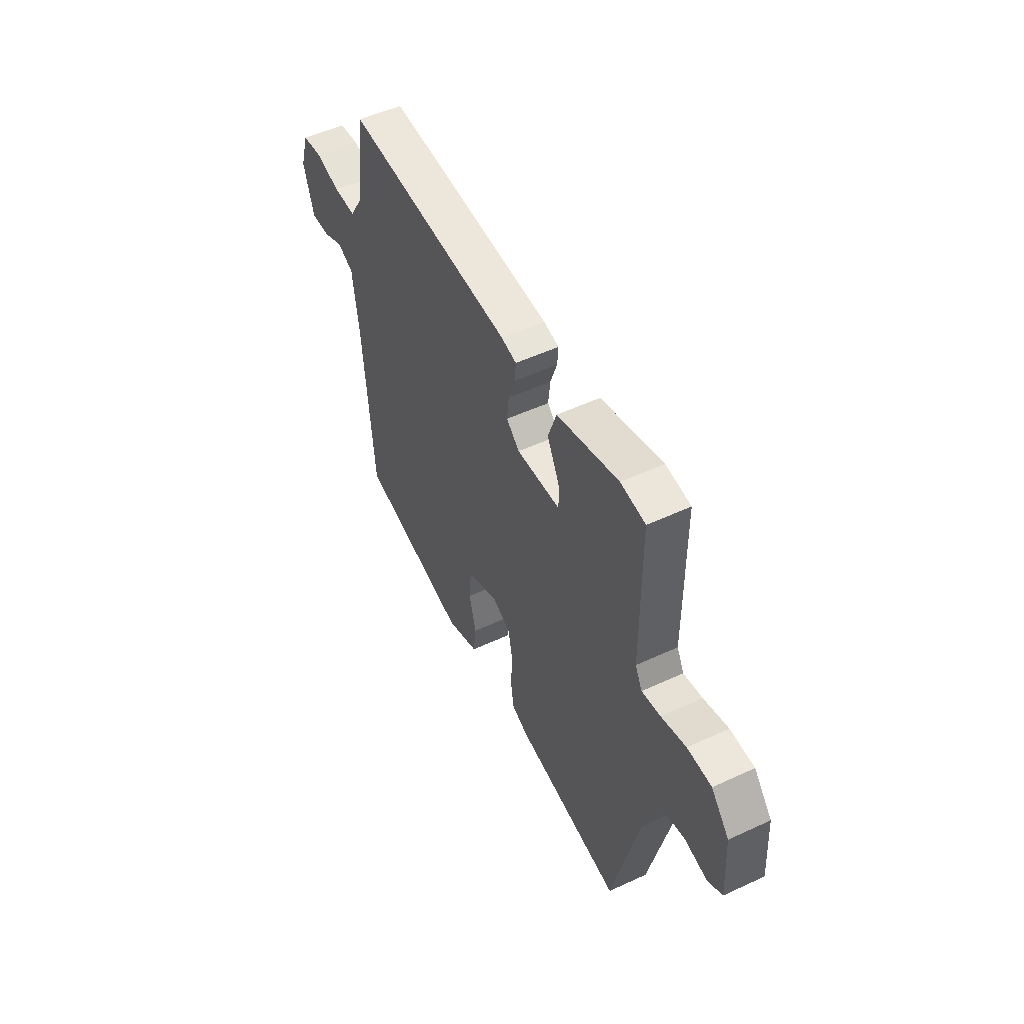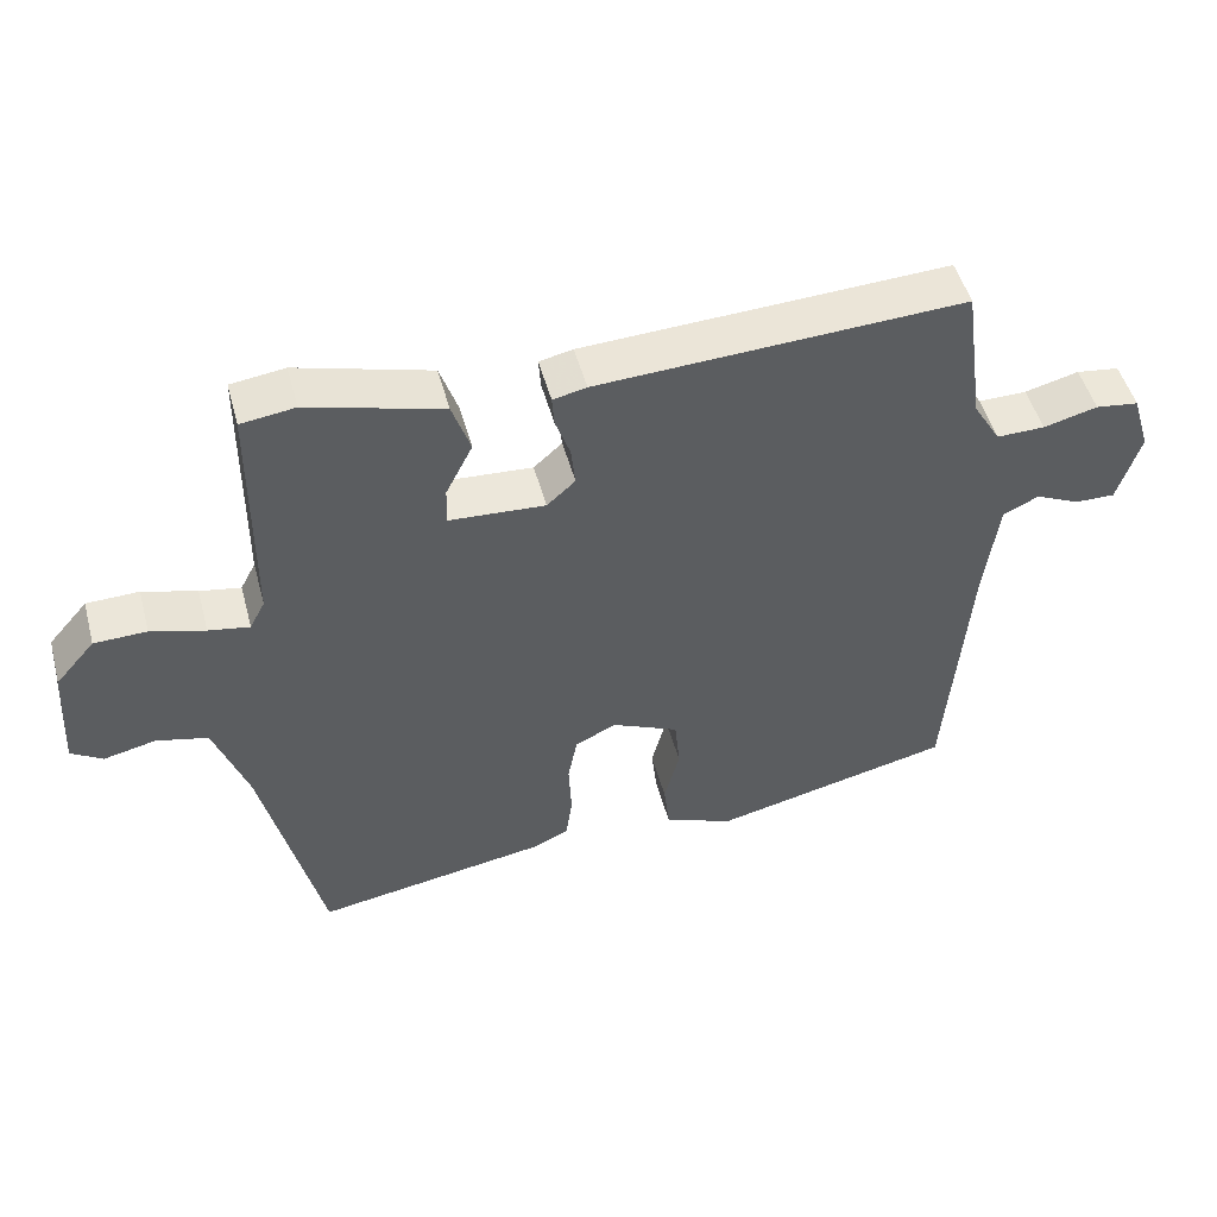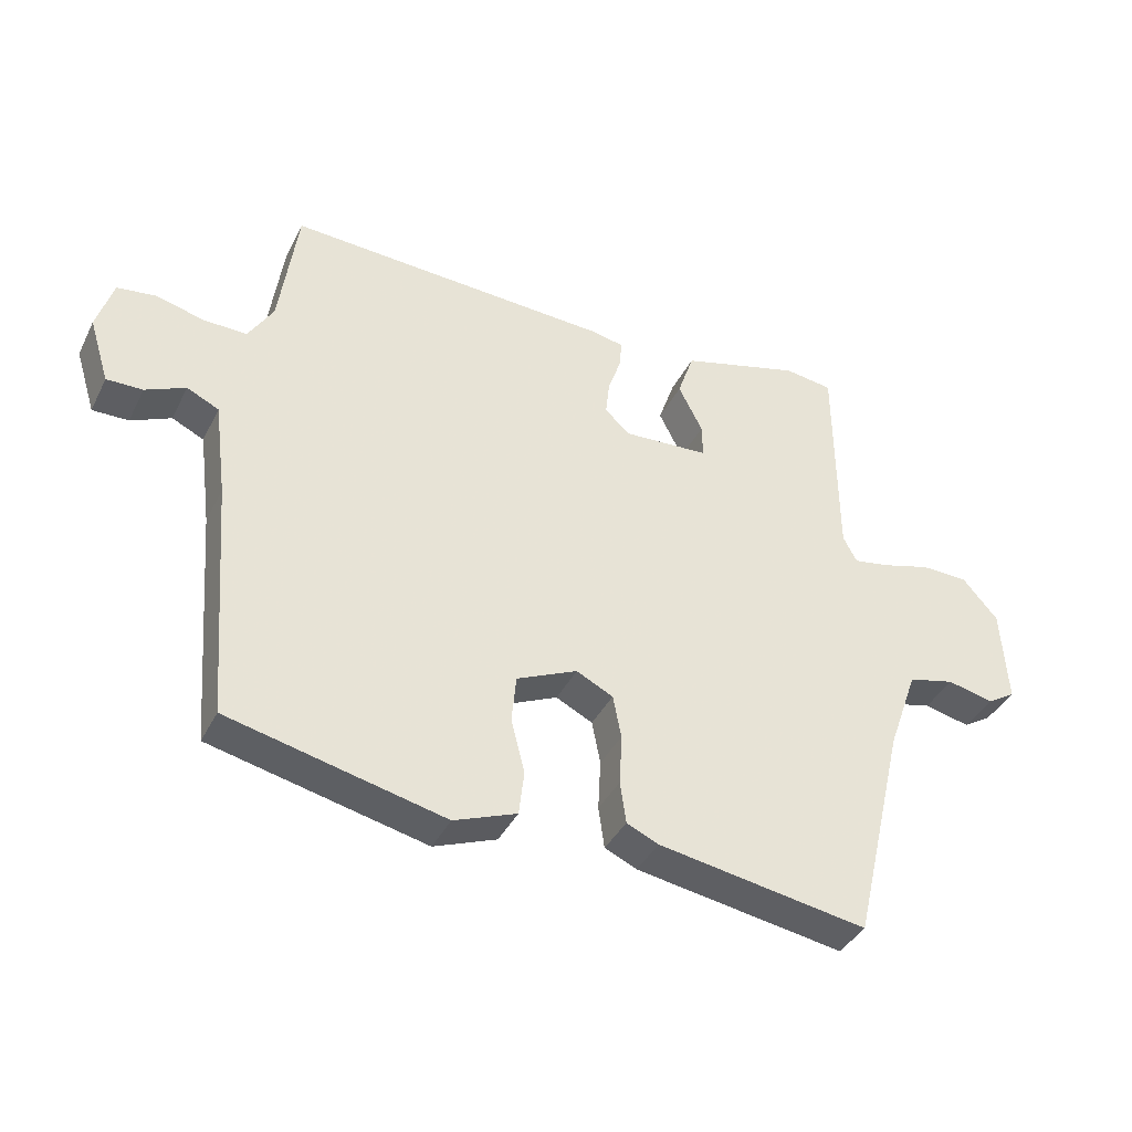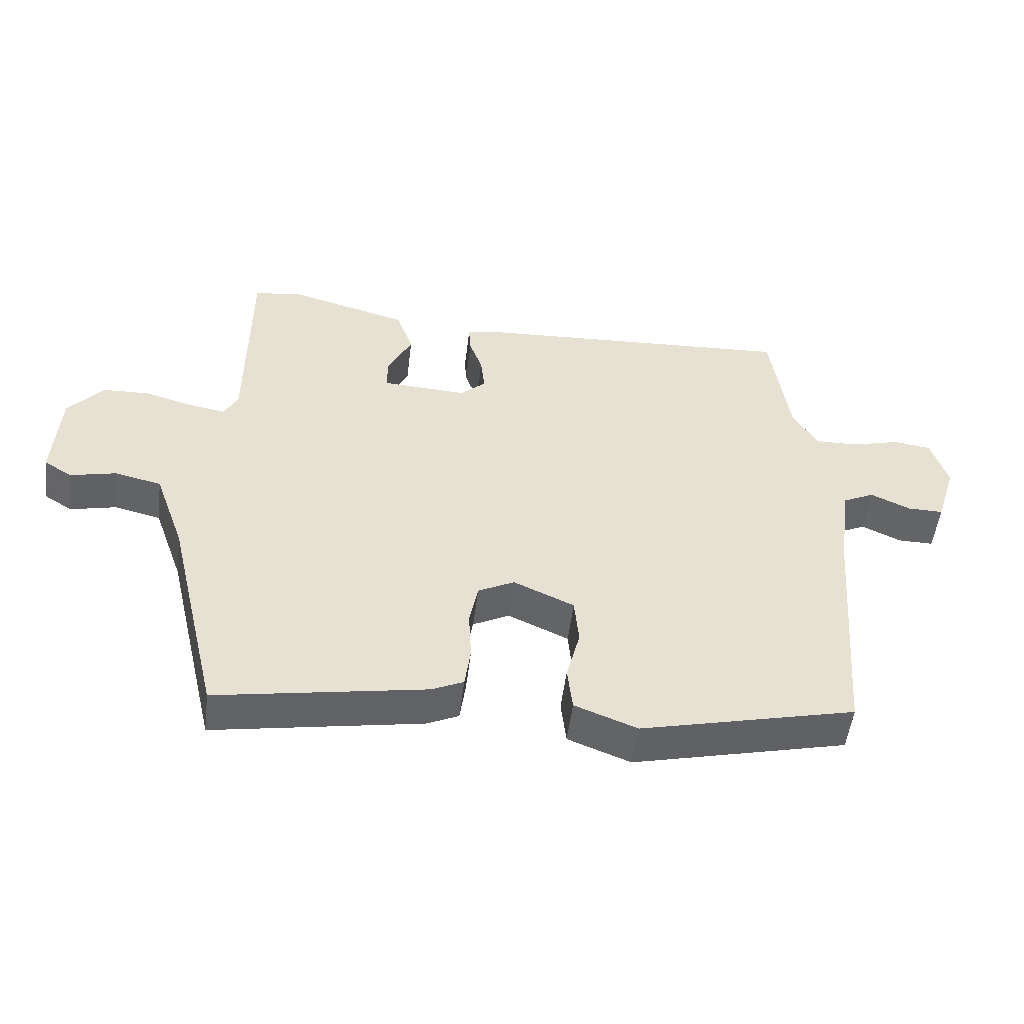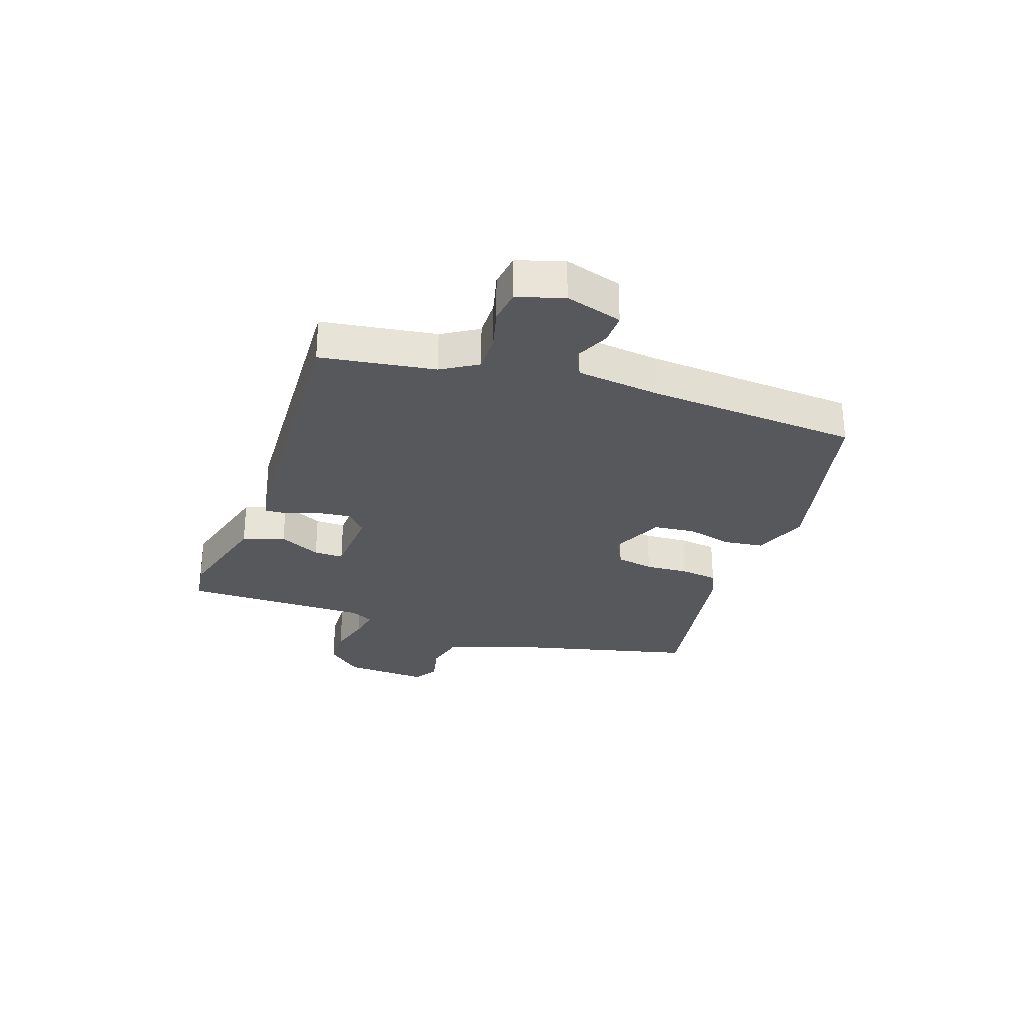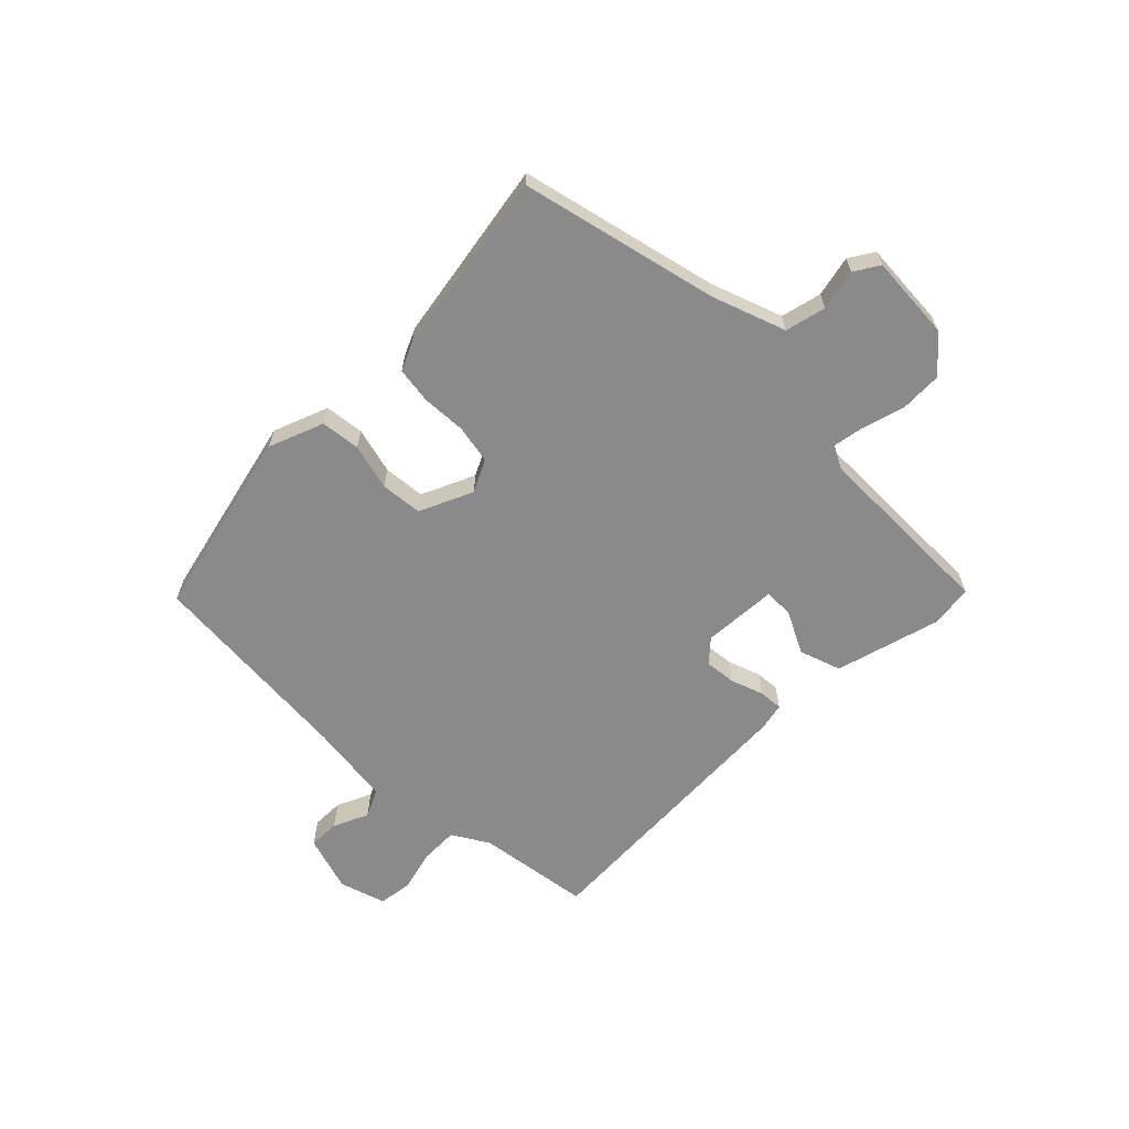
<metadata>
{"format":"obj","ext":"obj","renderer":"f3d","projection":"perspective","resolution":1024,"background":"white","views":[{"elev":51.6,"azim":-116.7,"up":"+Z"},{"elev":49.5,"azim":-15.0,"up":"+Z"},{"elev":-39.2,"azim":155.4,"up":"+Z"},{"elev":-51.3,"azim":-6.9,"up":"+Z"},{"elev":-28.2,"azim":71.3,"up":"+Y"},{"elev":-63.6,"azim":-134.9,"up":"+Y"}]}
</metadata>
<code>
v 0.453 0.07 0.484
v 0.481 0.07 0.285
v 0.519 0.07 0.222
v 0.585 0.07 0.223
v 0.659 0.07 0.242
v 0.718 0.07 0.234
v 0.743 0.07 0.153
v 0.712 0.07 0.054
v 0.657 0.07 0.055
v 0.596 0.07 0.083
v 0.547 0.07 0.06
v 0.528 0.07 -0.086
v 0.499 0.07 -0.456
v 0.169 0.07 -0.532
v 0.073 0.07 -0.495
v 0.065 0.07 -0.426
v 0.086 0.07 -0.345
v 0.079 0.07 -0.272
v -0.014 0.07 -0.23
v -0.07 0.07 -0.258
v -0.083 0.07 -0.324
v -0.079 0.07 -0.402
v -0.088 0.07 -0.466
v -0.137 0.07 -0.488
v -0.457 0.07 -0.541
v -0.538 0.07 -0.198
v -0.584 0.07 -0.069
v -0.655 0.07 -0.052
v -0.726 0.07 -0.068
v -0.769 0.07 -0.041
v -0.76 0.07 0.107
v -0.706 0.07 0.169
v -0.634 0.07 0.171
v -0.56 0.07 0.15
v -0.504 0.07 0.14
v -0.483 0.07 0.18
v -0.481 0.07 0.508
v -0.407 0.07 0.518
v -0.223 0.07 0.467
v -0.198 0.07 0.394
v -0.235 0.07 0.321
v -0.236 0.07 0.269
v -0.105 0.07 0.261
v -0.066 0.07 0.296
v -0.072 0.07 0.351
v -0.092 0.07 0.408
v -0.095 0.07 0.45
v -0.049 0.07 0.46
v 0.453 0 0.484
v 0.481 0 0.285
v 0.519 0 0.222
v 0.585 0 0.223
v 0.659 0 0.242
v 0.718 0 0.234
v 0.743 0 0.153
v 0.712 0 0.054
v 0.657 0 0.055
v 0.596 0 0.083
v 0.547 0 0.06
v 0.528 0 -0.086
v 0.499 0 -0.456
v 0.169 0 -0.532
v 0.073 0 -0.495
v 0.065 0 -0.426
v 0.086 0 -0.345
v 0.079 0 -0.272
v -0.014 0 -0.23
v -0.07 0 -0.258
v -0.083 0 -0.324
v -0.079 0 -0.402
v -0.088 0 -0.466
v -0.137 0 -0.488
v -0.457 0 -0.541
v -0.538 0 -0.198
v -0.584 0 -0.069
v -0.655 0 -0.052
v -0.726 0 -0.068
v -0.769 0 -0.041
v -0.76 0 0.107
v -0.706 0 0.169
v -0.634 0 0.171
v -0.56 0 0.15
v -0.504 0 0.14
v -0.483 0 0.18
v -0.481 0 0.508
v -0.407 0 0.518
v -0.223 0 0.467
v -0.198 0 0.394
v -0.235 0 0.321
v -0.236 0 0.269
v -0.105 0 0.261
v -0.066 0 0.296
v -0.072 0 0.351
v -0.092 0 0.408
v -0.095 0 0.45
v -0.049 0 0.46
f 45 46 47 48
f 44 45 48 1
f 43 44 1 2
f 38 39 40 41
f 36 37 38 41
f 35 36 41 42
f 31 32 33 34
f 31 34 35
f 28 29 30 31
f 27 28 31 35
f 26 27 35 42
f 21 22 23 24
f 20 21 24 25
f 14 15 16 17
f 12 13 14 17
f 11 12 17 18
f 7 8 9 10
f 7 10 11
f 4 5 6 7
f 3 4 7 11
f 43 2 3 11
f 20 25 26 42
f 19 20 42 43
f 11 18 19 43
f 96 95 94 93
f 49 96 93 92
f 50 49 92 91
f 89 88 87 86
f 89 86 85 84
f 90 89 84 83
f 82 81 80 79
f 83 82 79
f 79 78 77 76
f 83 79 76 75
f 90 83 75 74
f 72 71 70 69
f 73 72 69 68
f 65 64 63 62
f 65 62 61 60
f 66 65 60 59
f 58 57 56 55
f 59 58 55
f 55 54 53 52
f 59 55 52 51
f 59 51 50 91
f 90 74 73 68
f 91 90 68 67
f 91 67 66 59
f 1 49 50 2
f 2 50 51 3
f 3 51 52 4
f 4 52 53 5
f 5 53 54 6
f 6 54 55 7
f 7 55 56 8
f 8 56 57 9
f 9 57 58 10
f 10 58 59 11
f 11 59 60 12
f 12 60 61 13
f 13 61 62 14
f 14 62 63 15
f 15 63 64 16
f 16 64 65 17
f 17 65 66 18
f 18 66 67 19
f 19 67 68 20
f 20 68 69 21
f 21 69 70 22
f 22 70 71 23
f 23 71 72 24
f 24 72 73 25
f 25 73 74 26
f 26 74 75 27
f 27 75 76 28
f 28 76 77 29
f 29 77 78 30
f 30 78 79 31
f 31 79 80 32
f 32 80 81 33
f 33 81 82 34
f 34 82 83 35
f 35 83 84 36
f 36 84 85 37
f 37 85 86 38
f 38 86 87 39
f 39 87 88 40
f 40 88 89 41
f 41 89 90 42
f 42 90 91 43
f 43 91 92 44
f 44 92 93 45
f 45 93 94 46
f 46 94 95 47
f 47 95 96 48
f 48 96 49 1

</code>
